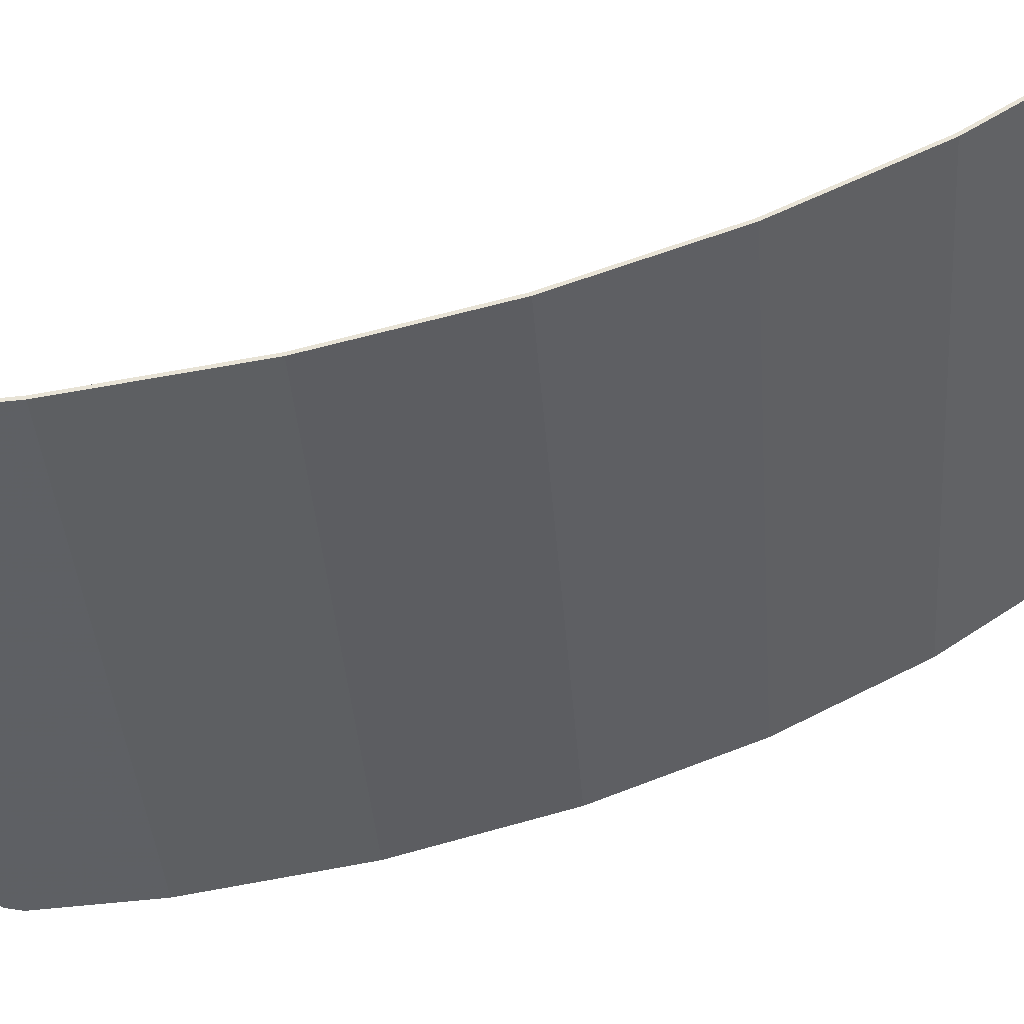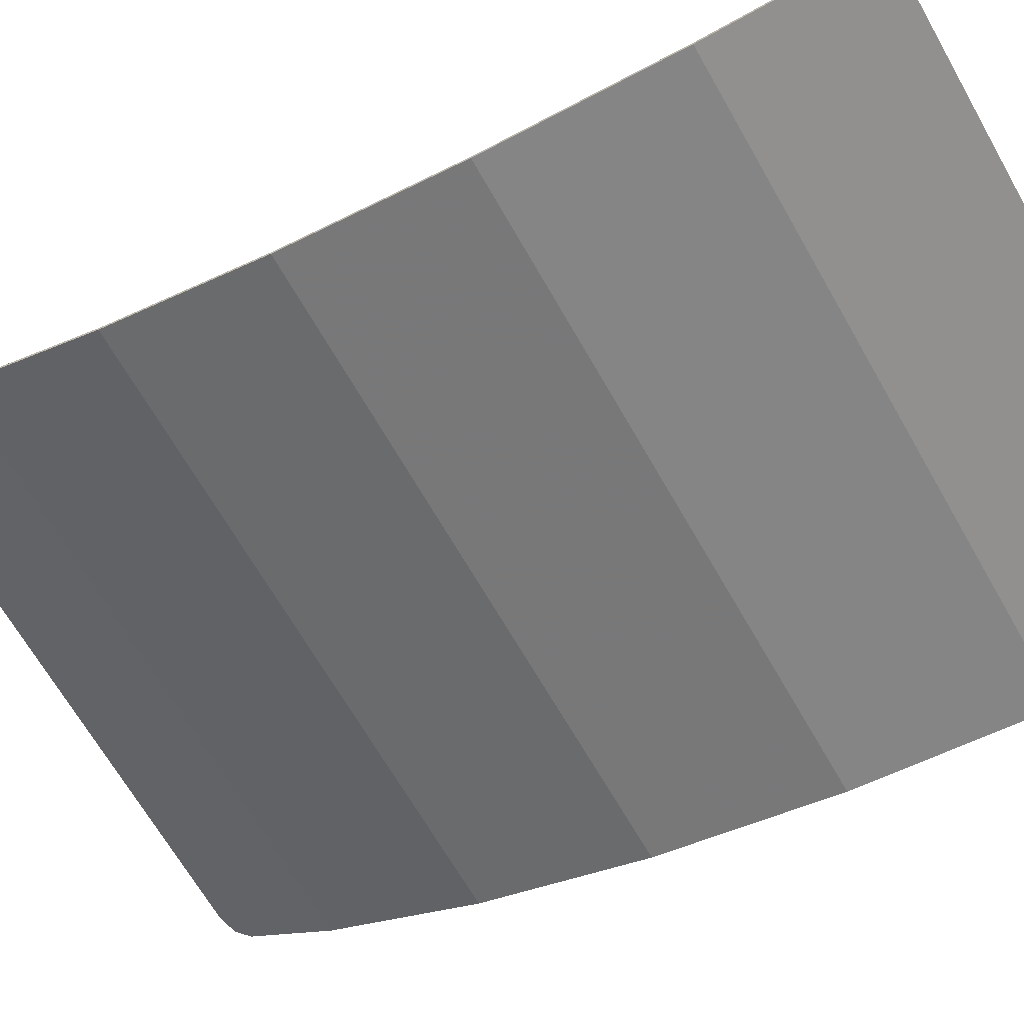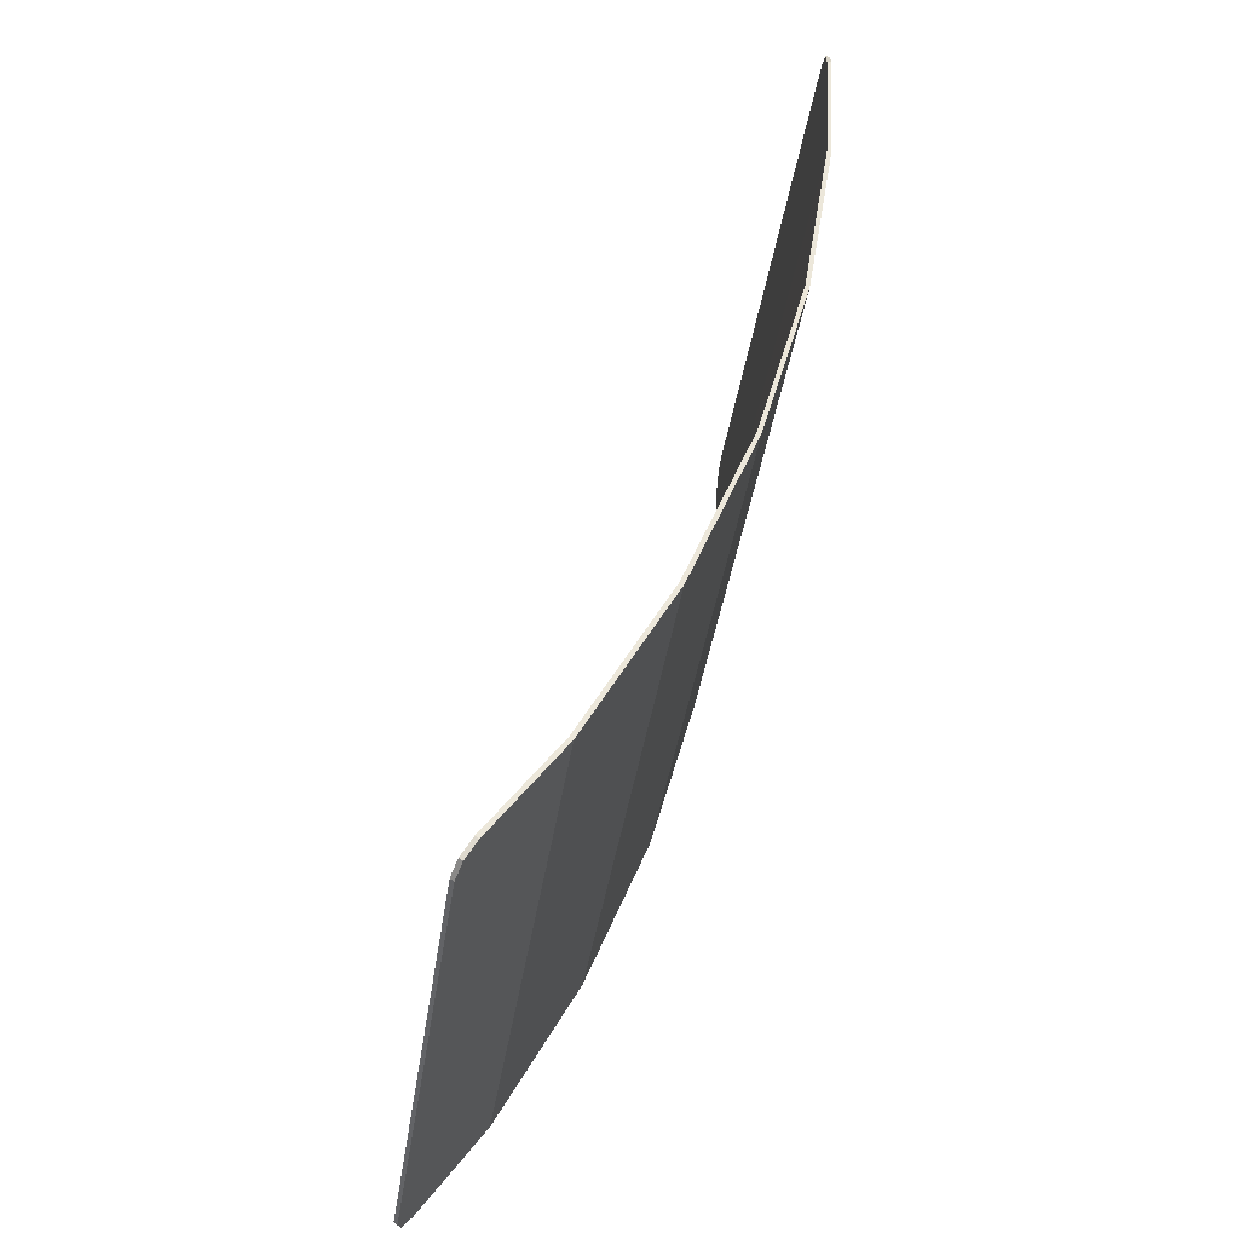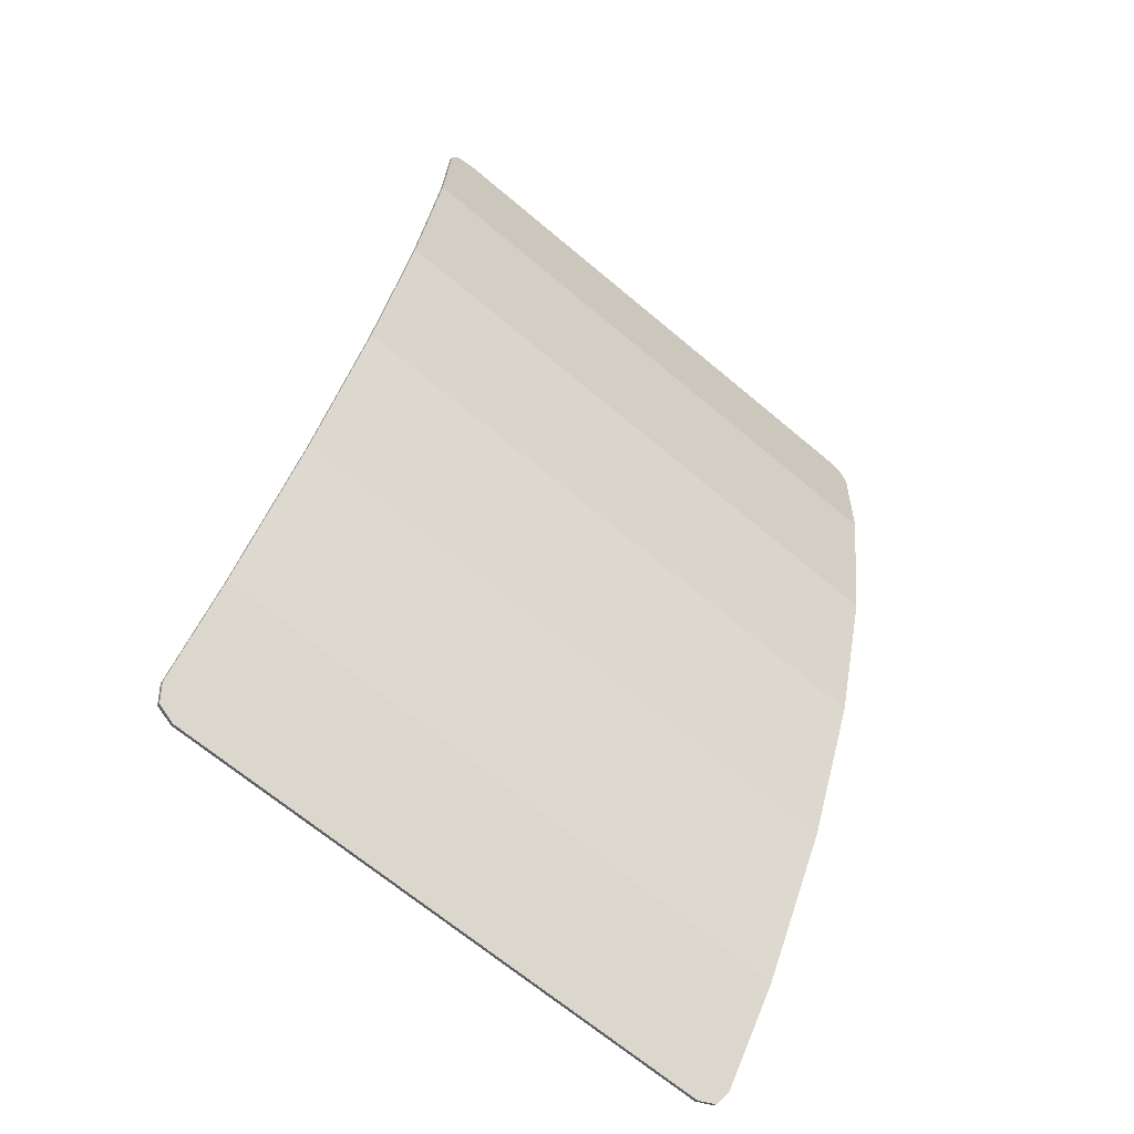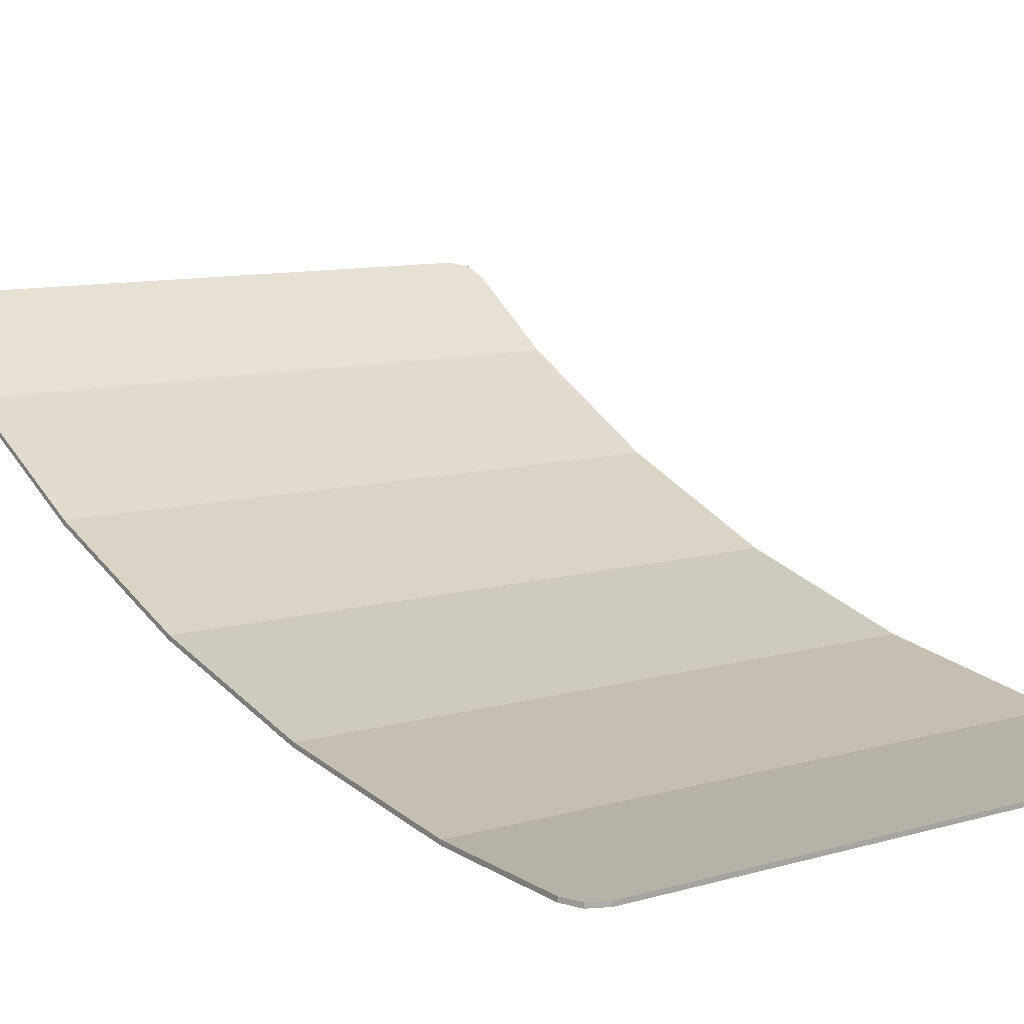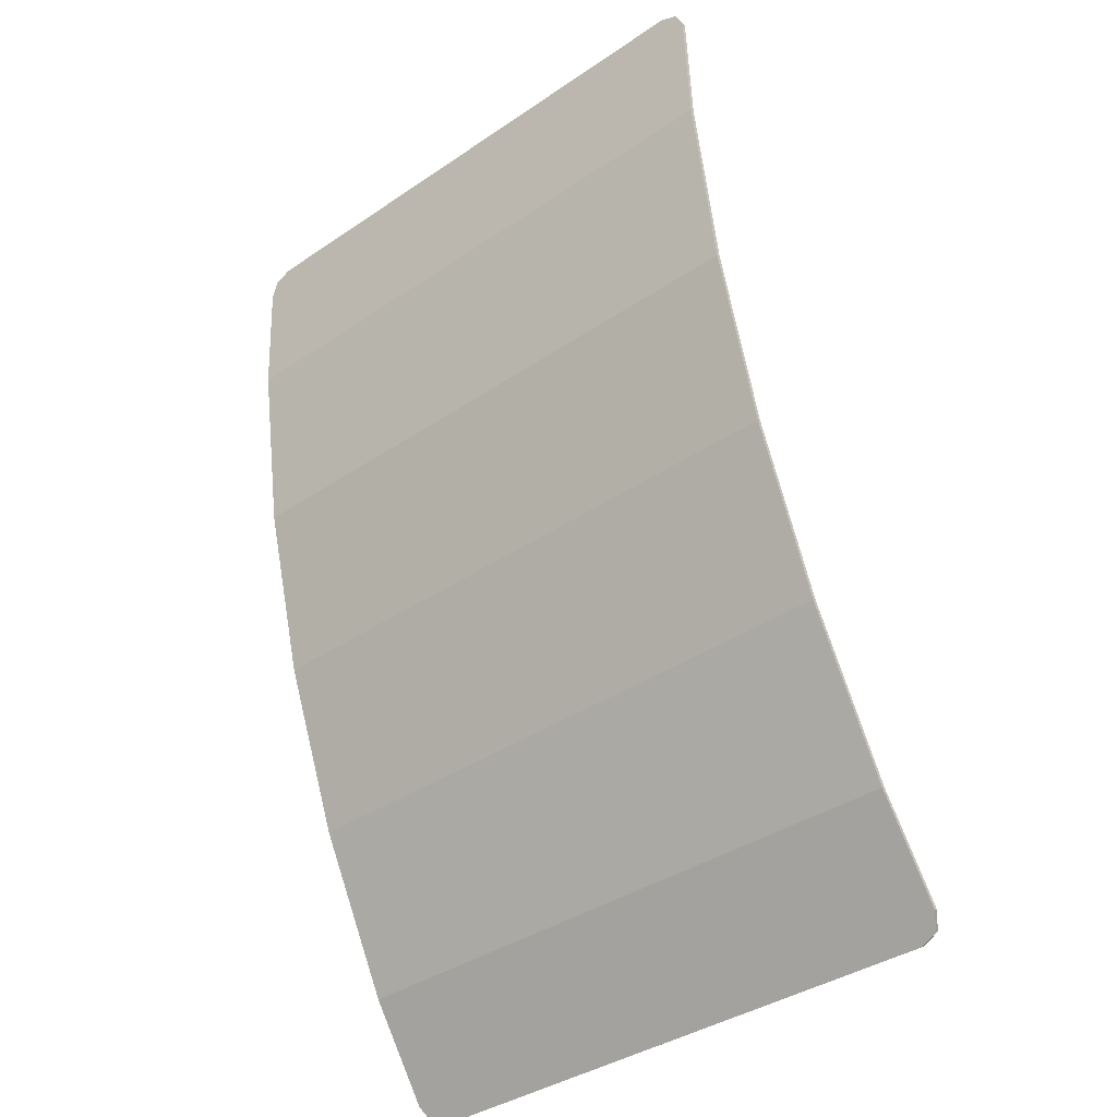
<metadata>
{"format":"obj","ext":"obj","renderer":"f3d","projection":"perspective","resolution":1024,"background":"white","views":[{"elev":-43.5,"azim":94.6,"up":"+Y"},{"elev":-67.6,"azim":-60.2,"up":"+Y"},{"elev":-38.9,"azim":-98.1,"up":"+Z"},{"elev":-67.8,"azim":-40.1,"up":"+Z"},{"elev":9.9,"azim":-37.0,"up":"+Y"},{"elev":-38.4,"azim":40.5,"up":"+Z"}]}
</metadata>
<code>
v -0.9 0.009265 1.325
v -0.878 0.006456 1.378
v -0.825 0.005293 1.4
v 0.9 0.009265 1.325
v 0.878 0.006456 1.378
v 0.825 0.005293 1.4
v -0.878 0.006456 1.378
v -0.9 0.009265 1.325
v -0.9 -0.003217 1.325
v -0.878 -0.006025 1.378
v -0.825 0.005293 1.4
v -0.878 0.006456 1.378
v -0.878 -0.006025 1.378
v -0.825 -0.007188 1.399
v 0.878 0.006456 1.378
v 0.9 0.009265 1.325
v 0.9 -0.003217 1.325
v 0.878 -0.006025 1.378
v 0.825 0.005293 1.4
v 0.878 0.006456 1.378
v 0.878 -0.006025 1.378
v 0.825 -0.007188 1.399
v -0.9 0.899 -1.357
v -0.878 0.9296 -1.4
v -0.825 0.9423 -1.418
v 0.9 0.899 -1.357
v 0.878 0.9296 -1.4
v 0.825 0.9423 -1.418
v -0.878 0.9296 -1.4
v -0.9 0.899 -1.357
v -0.9 0.8888 -1.364
v -0.878 0.9194 -1.408
v -0.825 0.9423 -1.418
v -0.878 0.9296 -1.4
v -0.878 0.9194 -1.408
v -0.825 0.9321 -1.426
v 0.878 0.9296 -1.4
v 0.9 0.899 -1.357
v 0.9 0.8888 -1.364
v 0.878 0.9194 -1.408
v 0.825 0.9423 -1.418
v 0.878 0.9296 -1.4
v 0.878 0.9194 -1.408
v 0.825 0.9321 -1.426
v -0.9 -0.003215 1.325
v -0.878 -0.006023 1.378
v -0.825 -0.007186 1.399
v 0.9 -0.003215 1.325
v 0.878 -0.006023 1.378
v 0.825 -0.007186 1.399
v -0.9 0.8888 -1.364
v -0.878 0.9194 -1.408
v -0.825 0.9321 -1.426
v 0.9 0.8888 -1.364
v 0.878 0.9194 -1.408
v 0.825 0.9321 -1.426
v -0.825 0.005295 1.4
v 0.825 0.005295 1.4
v 0.9 0.009265 1.325
v -0.9 0.009265 1.325
v -0.9 0.009265 1.325
v 0.9 0.009265 1.325
v 0.9 0.02936 0.9463
v -0.9 0.02936 0.9463
v -0.9 0.02936 0.9463
v 0.9 0.02936 0.9463
v 0.9 0.1164 0.402
v -0.9 0.1164 0.402
v -0.9 0.1164 0.402
v 0.9 0.1164 0.402
v 0.9 0.2598 -0.1237
v -0.9 0.2598 -0.1237
v -0.9 0.2598 -0.1237
v 0.9 0.2598 -0.1237
v 0.9 0.4575 -0.6213
v -0.9 0.4575 -0.6213
v -0.9 0.4575 -0.6213
v 0.9 0.4575 -0.6213
v 0.9 0.7054 -1.083
v -0.9 0.7054 -1.083
v -0.9 0.7054 -1.083
v 0.9 0.7054 -1.083
v 0.9 0.899 -1.357
v -0.9 0.899 -1.357
v -0.9 0.899 -1.357
v 0.9 0.899 -1.357
v 0.825 0.9423 -1.418
v -0.825 0.9423 -1.418
v -0.825 0.005295 1.4
v -0.825 -0.007185 1.399
v -0.4625 -0.007185 1.399
v -0.825 0.005295 1.4
v -0.4625 -0.007185 1.399
v 0.4625 -0.007185 1.399
v 0.825 0.005295 1.4
v 0.825 0.005295 1.4
v 0.4625 -0.007185 1.399
v 0.825 -0.007185 1.399
v -0.9 0.009265 1.325
v -0.9 0.02936 0.9463
v -0.9 0.01691 0.945
v -0.9 -0.003215 1.325
v 0.9 0.009265 1.325
v 0.9 -0.003215 1.325
v 0.9 0.01691 0.945
v 0.9 0.02936 0.9463
v -0.9 0.02936 0.9463
v -0.9 0.1164 0.402
v -0.9 0.1042 0.3994
v -0.9 0.01691 0.945
v 0.9 0.02936 0.9463
v 0.9 0.01691 0.945
v 0.9 0.1042 0.3994
v 0.9 0.1164 0.402
v -0.9 0.1164 0.402
v -0.9 0.2598 -0.1237
v -0.9 0.2479 -0.1276
v -0.9 0.1042 0.3994
v 0.9 0.1164 0.402
v 0.9 0.1042 0.3994
v 0.9 0.2479 -0.1276
v 0.9 0.2598 -0.1237
v -0.9 0.2598 -0.1237
v -0.9 0.4575 -0.6213
v -0.9 0.4461 -0.6266
v -0.9 0.2479 -0.1276
v 0.9 0.2598 -0.1237
v 0.9 0.2479 -0.1276
v 0.9 0.4461 -0.6266
v 0.9 0.4575 -0.6213
v -0.9 0.4575 -0.6213
v -0.9 0.7054 -1.083
v -0.9 0.6947 -1.09
v -0.9 0.4461 -0.6266
v 0.9 0.4575 -0.6213
v 0.9 0.4461 -0.6266
v 0.9 0.6947 -1.09
v 0.9 0.7054 -1.083
v -0.9 0.7054 -1.083
v -0.9 0.899 -1.357
v -0.9 0.8888 -1.364
v -0.9 0.6947 -1.09
v 0.9 0.7054 -1.083
v 0.9 0.6947 -1.09
v 0.9 0.8888 -1.364
v 0.9 0.899 -1.357
v -0.825 0.9423 -1.418
v -0.4625 0.9321 -1.426
v -0.825 0.9321 -1.426
v -0.825 0.9423 -1.418
v 0.825 0.9423 -1.418
v 0.4625 0.9321 -1.426
v -0.4625 0.9321 -1.426
v 0.825 0.9423 -1.418
v 0.825 0.9321 -1.426
v 0.4625 0.9321 -1.426
v -0.4625 0.01691 0.945
v 0.4625 0.01691 0.945
v 0.4625 -0.007185 1.399
v -0.4625 -0.007185 1.399
v -0.4625 0.01691 0.945
v -0.4625 0.1042 0.3994
v 0.4625 0.1042 0.3994
v 0.4625 0.01691 0.945
v -0.4625 0.2479 -0.1276
v 0.4625 0.2479 -0.1276
v 0.4625 0.1042 0.3994
v -0.4625 0.1042 0.3994
v -0.4625 0.2479 -0.1276
v -0.4625 0.4461 -0.6266
v 0.4625 0.4461 -0.6266
v 0.4625 0.2479 -0.1276
v -0.4625 0.6947 -1.09
v 0.4625 0.6947 -1.09
v 0.4625 0.4461 -0.6266
v -0.4625 0.4461 -0.6266
v -0.4625 0.6947 -1.09
v -0.4625 0.9321 -1.426
v 0.4625 0.9321 -1.426
v 0.4625 0.6947 -1.09
v -0.9 0.01691 0.945
v -0.825 -0.007185 1.399
v -0.9 -0.003215 1.325
v -0.9 0.01691 0.945
v -0.4625 0.01691 0.945
v -0.4625 -0.007185 1.399
v -0.825 -0.007185 1.399
v 0.9 0.01691 0.945
v 0.825 -0.007185 1.399
v 0.4625 -0.007185 1.399
v 0.4625 0.01691 0.945
v 0.9 0.01691 0.945
v 0.9 -0.003215 1.325
v 0.825 -0.007185 1.399
v -0.9 0.01691 0.945
v -0.9 0.1042 0.3994
v -0.4625 0.1042 0.3994
v -0.4625 0.01691 0.945
v 0.9 0.01691 0.945
v 0.4625 0.01691 0.945
v 0.4625 0.1042 0.3994
v 0.9 0.1042 0.3994
v -0.9 0.2479 -0.1276
v -0.4625 0.2479 -0.1276
v -0.4625 0.1042 0.3994
v -0.9 0.1042 0.3994
v 0.9 0.2479 -0.1276
v 0.9 0.1042 0.3994
v 0.4625 0.1042 0.3994
v 0.4625 0.2479 -0.1276
v -0.9 0.2479 -0.1276
v -0.9 0.4461 -0.6266
v -0.4625 0.4461 -0.6266
v -0.4625 0.2479 -0.1276
v 0.9 0.2479 -0.1276
v 0.4625 0.2479 -0.1276
v 0.4625 0.4461 -0.6266
v 0.9 0.4461 -0.6266
v -0.9 0.6947 -1.09
v -0.4625 0.6947 -1.09
v -0.4625 0.4461 -0.6266
v -0.9 0.4461 -0.6266
v 0.9 0.6947 -1.09
v 0.9 0.4461 -0.6266
v 0.4625 0.4461 -0.6266
v 0.4625 0.6947 -1.09
v -0.9 0.6947 -1.09
v -0.9 0.8888 -1.364
v -0.825 0.9321 -1.426
v -0.9 0.6947 -1.09
v -0.825 0.9321 -1.426
v -0.4625 0.9321 -1.426
v -0.4625 0.6947 -1.09
v 0.9 0.6947 -1.09
v 0.4625 0.6947 -1.09
v 0.4625 0.9321 -1.426
v 0.825 0.9321 -1.426
v 0.9 0.6947 -1.09
v 0.825 0.9321 -1.426
v 0.9 0.8888 -1.364
g mesh4647410
f 1 2 3
g mesh4647412
f 4 6 5
g mesh4647414
f 7 8 9
f 9 10 7
f 11 12 13
f 13 14 11
g mesh4647416
f 15 17 16
f 17 15 18
f 19 21 20
f 21 19 22
g mesh4647418
f 23 25 24
g mesh4647420
f 26 27 28
g mesh4647422
f 29 31 30
f 31 29 32
f 33 35 34
f 35 33 36
g mesh4647424
f 37 38 39
f 39 40 37
f 41 42 43
f 43 44 41
g mesh4647426
f 45 47 46
g mesh4647428
f 48 49 50
g mesh4647430
f 51 52 53
g mesh4647432
f 54 56 55
f 57 58 59
f 59 60 57
f 61 62 63
f 63 64 61
f 65 66 67
f 67 68 65
f 69 70 71
f 71 72 69
f 73 74 75
f 75 76 73
f 77 78 79
f 79 80 77
f 81 82 83
f 83 84 81
f 85 86 87
f 87 88 85
f 89 90 91
f 92 93 94
f 94 95 92
f 96 97 98
f 99 100 101
f 101 102 99
f 103 104 105
f 105 106 103
f 107 108 109
f 109 110 107
f 111 112 113
f 113 114 111
f 115 116 117
f 117 118 115
f 119 120 121
f 121 122 119
f 123 124 125
f 125 126 123
f 127 128 129
f 129 130 127
f 131 132 133
f 133 134 131
f 135 136 137
f 137 138 135
f 139 140 141
f 141 142 139
f 143 144 145
f 145 146 143
f 147 148 149
f 150 151 152
f 152 153 150
f 154 155 156
f 157 158 159
f 159 160 157
f 161 162 163
f 163 164 161
f 165 166 167
f 167 168 165
f 169 170 171
f 171 172 169
f 173 174 175
f 175 176 173
f 177 178 179
f 179 180 177
f 181 182 183
f 184 185 186
f 186 187 184
f 188 189 190
f 190 191 188
f 192 193 194
f 195 196 197
f 197 198 195
f 199 200 201
f 201 202 199
f 203 204 205
f 205 206 203
f 207 208 209
f 209 210 207
f 211 212 213
f 213 214 211
f 215 216 217
f 217 218 215
f 219 220 221
f 221 222 219
f 223 224 225
f 225 226 223
f 227 228 229
f 230 231 232
f 232 233 230
f 234 235 236
f 236 237 234
f 238 239 240

</code>
